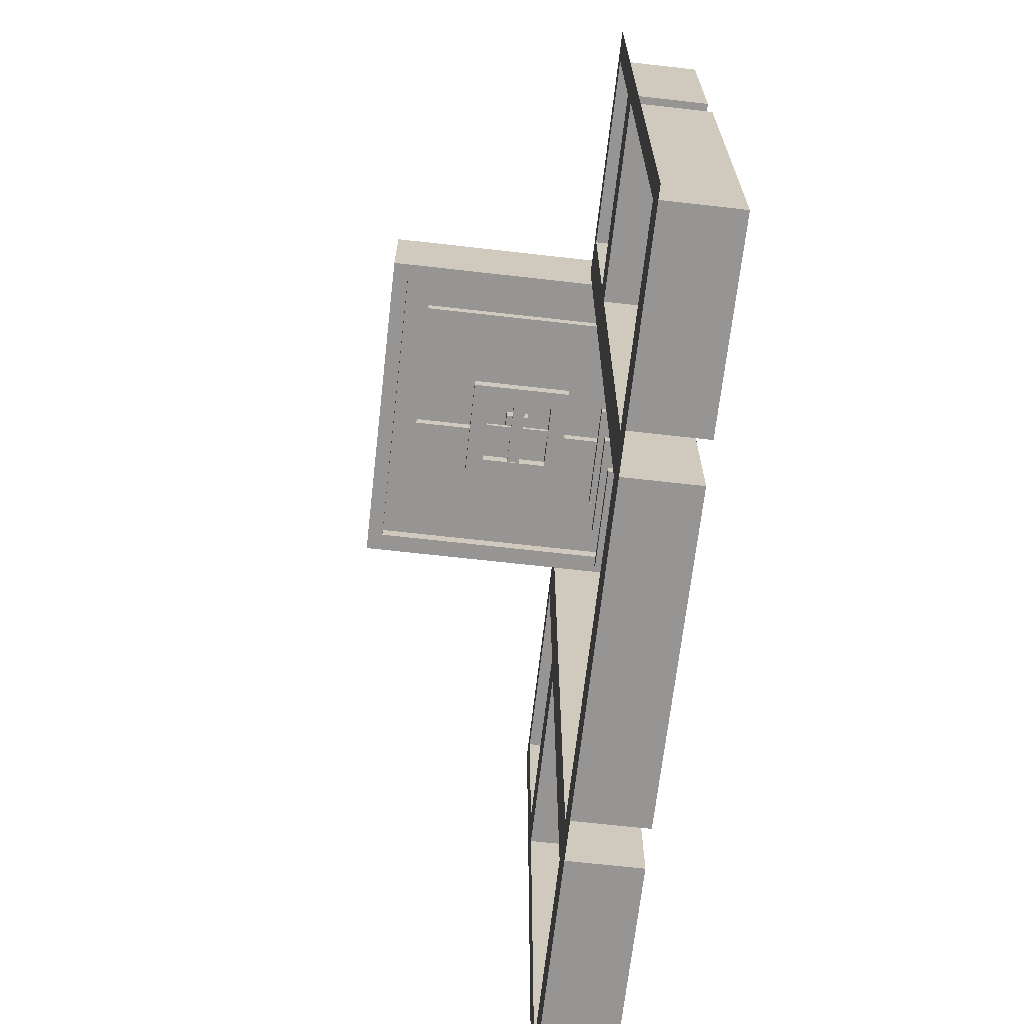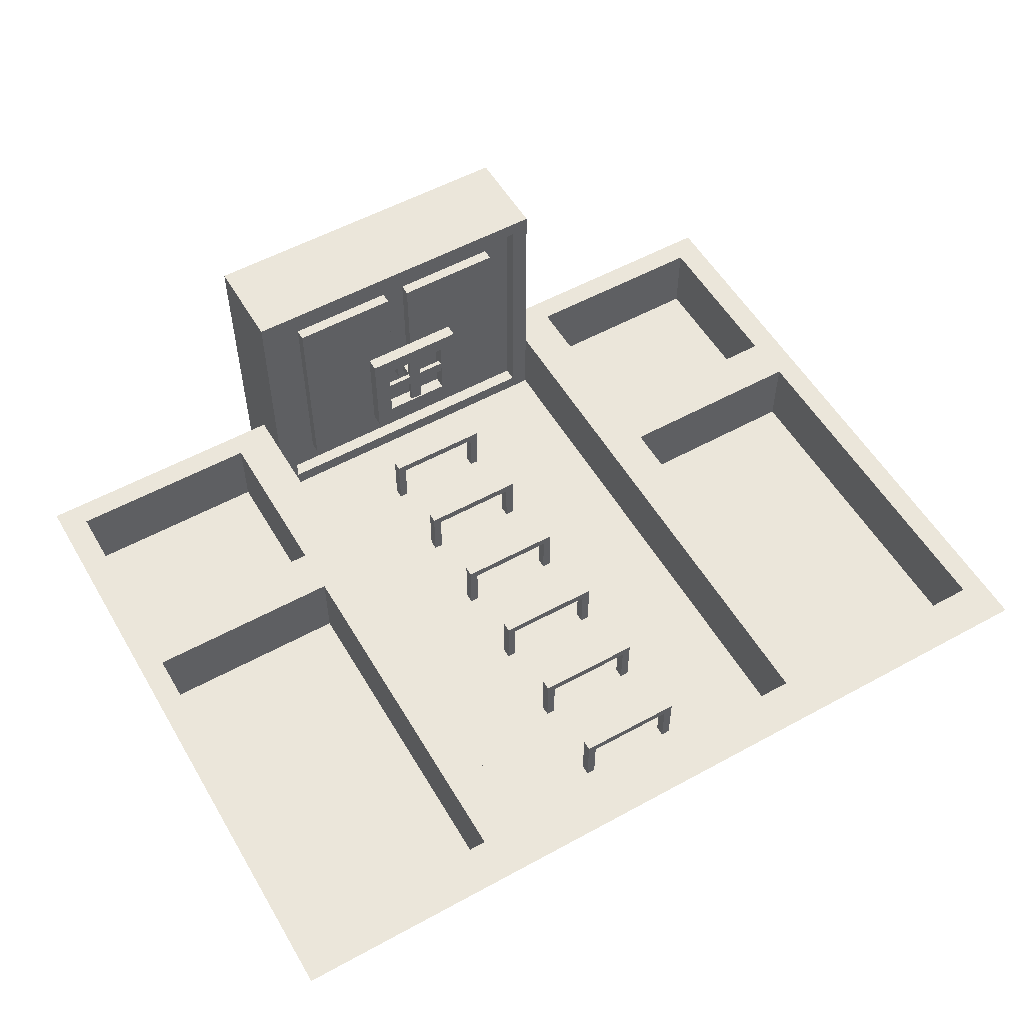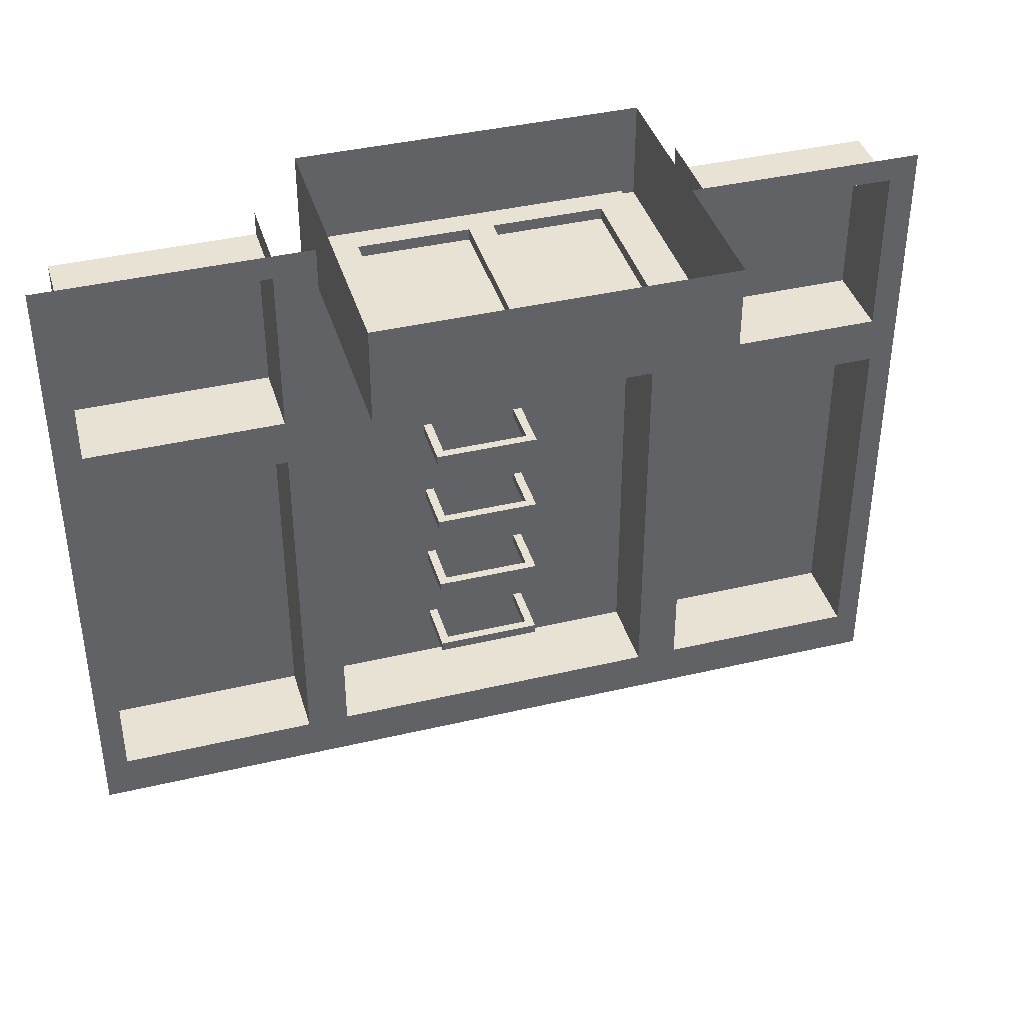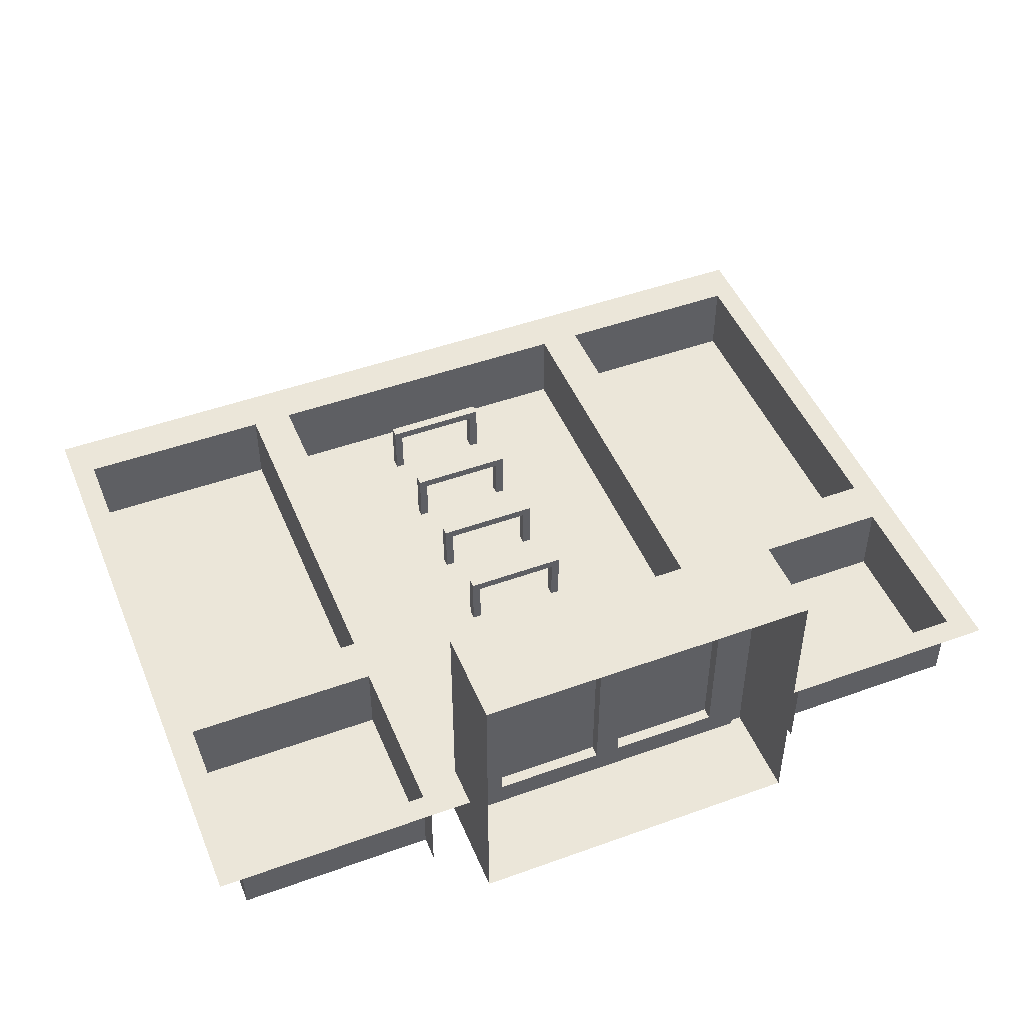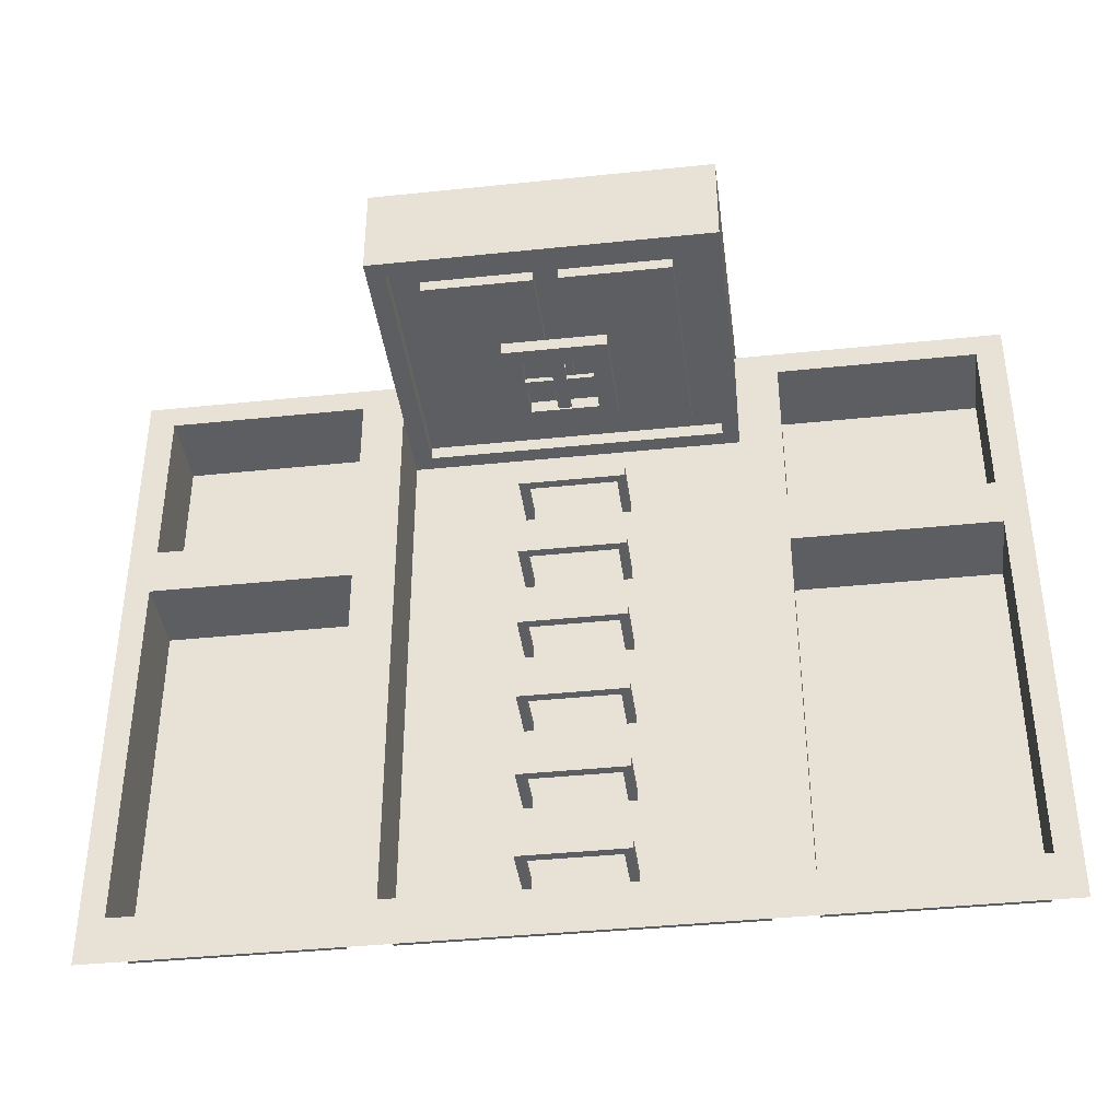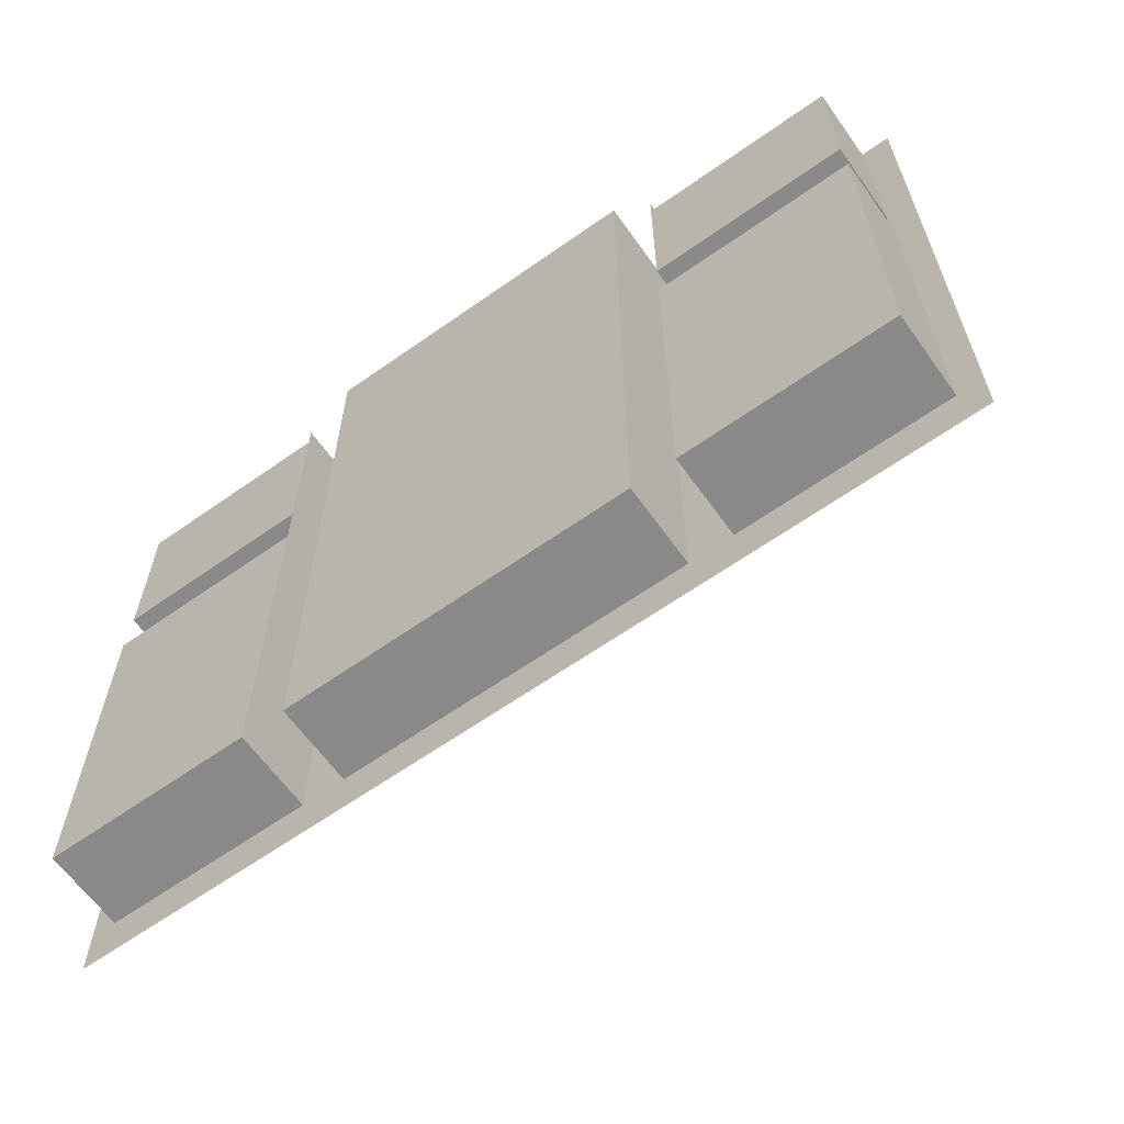
<metadata>
{"format":"obj","ext":"obj","renderer":"f3d","projection":"perspective","resolution":1024,"background":"white","views":[{"elev":-67.5,"azim":83.5,"up":"+Y"},{"elev":54.9,"azim":-30.1,"up":"+Z"},{"elev":39.8,"azim":-16.3,"up":"+Y"},{"elev":47.7,"azim":157.9,"up":"+Z"},{"elev":-39.3,"azim":7.4,"up":"+Y"},{"elev":-63.3,"azim":-144.5,"up":"+Y"}]}
</metadata>
<code>
v 2.568 3.542 0.2946
v 2.432 3.542 0.2946
v 2.568 3.542 0.4308
v 2.432 3.542 0.4308
v 2.53 3.329 0.3929
v 2.47 3.329 0.3929
v 2.53 3.329 0.3325
v 2.47 3.329 0.3325
v 2.568 3.444 0.2946
v 2.568 3.444 0.4308
v 2.432 3.444 0.4308
v 2.432 3.444 0.2946
v 2.47 3.444 0.3929
v 2.53 3.444 0.3929
v 2.53 3.444 0.3325
v 2.47 3.444 0.3325
v 2.537 3.351 0.1549
v 2.463 3.351 0.1549
v 2.537 3.351 0.5676
v 2.463 3.351 0.5676
v 2.537 3.323 0.5676
v 2.463 3.323 0.5676
v 2.537 3.323 0.1549
v 2.463 3.323 0.1549
v 2.537 3.323 0.3979
v 2.463 3.323 0.3979
v 2.463 3.351 0.3979
v 2.537 3.351 0.3979
v 2.463 3.351 0.3246
v 2.463 3.323 0.3246
v 2.537 3.323 0.3246
v 2.537 3.351 0.3246
v 2.296 3.351 0.3246
v 2.296 3.323 0.3246
v 2.296 3.323 0.3979
v 2.296 3.351 0.3979
v 2.704 3.323 0.3246
v 2.704 3.351 0.3246
v 2.704 3.351 0.3979
v 2.704 3.323 0.3979
v 2.797 3.388 0.6566
v 2.203 3.388 0.6566
v 2.797 3.314 0.6566
v 2.203 3.314 0.6566
v 2.797 3.314 0.06176
v 2.203 3.314 0.06176
v 2.797 3.388 0.06176
v 2.203 3.388 0.06176
v 2.695 3.314 0.5544
v 2.305 3.314 0.5544
v 2.305 3.314 0.164
v 2.695 3.314 0.164
v 2.695 3.388 0.164
v 2.305 3.388 0.164
v 2.305 3.388 0.5544
v 2.695 3.388 0.5544
v 1.531 3.503 1.234
v 3.469 3.503 1.234
v 1.531 4.047 1.234
v 3.469 4.047 1.234
v 1.531 4.047 -0.4546
v 3.469 4.047 -0.4546
v 1.531 3.503 -0.4546
v 3.469 3.503 -0.4546
v 1.637 3.503 -0.3626
v 3.363 3.503 -0.3626
v 3.363 3.503 1.142
v 1.637 3.503 1.142
v 1.637 3.582 -0.3626
v 3.363 3.582 -0.3626
v 3.363 3.582 1.142
v 1.637 3.582 1.142
v 1.803 3.582 -0.2172
v 3.197 3.582 -0.2172
v 3.197 3.582 0.9964
v 1.803 3.582 0.9964
v 2.5 3.582 0.9964
v 2.5 3.582 -0.2172
v 2.57 3.582 0.9964
v 2.57 3.582 -0.2172
v 2.43 3.582 0.9964
v 2.43 3.582 -0.2172
v 2.57 3.517 0.9964
v 2.57 3.517 -0.2172
v 3.197 3.517 -0.2172
v 3.197 3.517 0.9964
v 1.803 3.517 -0.2172
v 2.43 3.517 -0.2172
v 2.43 3.517 0.9964
v 1.803 3.517 0.9964
v 5 0 0
v 0 0 -0
v 0 2.5 -0
v 5 2.5 0
v 0 3.75 -0
v 5 3.75 0
v 0.1398 0.2594 -0
v 4.86 0.2594 -0
v 4.86 2.362 -0
v 0.1398 2.362 -0
v 0.1398 0.2594 -0.4546
v 4.86 0.2594 -0.4546
v 4.86 2.362 -0.4546
v 0.1398 2.362 -0.4546
v 0.1546 2.639 -0
v 4.845 2.639 -0
v 4.845 3.611 -0
v 0.1546 3.611 -0
v 0.1546 2.639 -0.4546
v 4.845 2.639 -0.4546
v 4.845 3.611 -0.4546
v 0.1546 3.611 -0.4546
v 2.5 0.2594 -0.4546
v 2.5 0.2594 -0
v 2.5 0 -0
v 3.711 3.75 -0
v 3.711 3.611 -0
v 3.711 3.611 -0.4546
v 3.711 2.639 -0.4546
v 3.711 2.639 -0
v 3.711 2.362 -0
v 3.711 2.362 -0.4546
v 3.711 0.2594 -0.4546
v 3.711 0.2594 -0
v 3.711 0 -0
v 1.289 3.75 -0
v 1.289 3.611 -0
v 1.289 3.611 -0.4546
v 1.289 2.639 -0.4546
v 1.289 2.639 -0
v 1.289 2.362 -0
v 1.289 2.362 -0.4546
v 1.289 0.2594 -0.4546
v 1.289 0.2594 -0
v 1.289 0 -0
v 1.289 3.75 -0
v 1.289 3.75 -0
v 1.289 3.75 -0.4546
v 3.711 3.75 -0
v 3.711 3.75 -0
v 3.711 3.75 -0.4546
v 2.5 3.75 -0.4546
v 1.531 3.75 -0.4546
v 1.531 0.2594 -0.4546
v 3.469 3.75 -0.4546
v 3.469 0.2594 -0.4546
v 3.469 3.75 -0
v 3.711 3.75 -0
v 3.469 0.2594 -0
v 3.711 2.362 -0
v 3.711 2.639 -0
v 3.711 3.611 -0
v 1.531 3.75 -0
v 1.531 0.2594 -0
v 1.289 3.75 -0
v 1.289 3.611 -0
v 1.289 2.639 -0
v 1.289 2.362 -0
v 2.194 0.5398 -0.4546
v 2.194 0.5398 -0.131
v 2.194 0.5973 -0.4546
v 2.194 0.5973 -0.131
v 2.806 0.5973 -0.4546
v 2.806 0.5973 -0.131
v 2.806 0.5398 -0.4546
v 2.806 0.5398 -0.131
v 2.245 0.5973 -0.4546
v 2.245 0.5973 -0.1822
v 2.755 0.5973 -0.1822
v 2.755 0.5973 -0.4546
v 2.755 0.5398 -0.4546
v 2.755 0.5398 -0.1822
v 2.245 0.5398 -0.1822
v 2.245 0.5398 -0.4546
v 2.194 1.04 -0.4546
v 2.194 1.04 -0.131
v 2.194 1.097 -0.4546
v 2.194 1.097 -0.131
v 2.806 1.097 -0.4546
v 2.806 1.097 -0.131
v 2.806 1.04 -0.4546
v 2.806 1.04 -0.131
v 2.245 1.097 -0.4546
v 2.245 1.097 -0.1822
v 2.755 1.097 -0.1822
v 2.755 1.097 -0.4546
v 2.755 1.04 -0.4546
v 2.755 1.04 -0.1822
v 2.245 1.04 -0.1822
v 2.245 1.04 -0.4546
v 2.194 1.54 -0.4546
v 2.194 1.54 -0.131
v 2.194 1.597 -0.4546
v 2.194 1.597 -0.131
v 2.806 1.597 -0.4546
v 2.806 1.597 -0.131
v 2.806 1.54 -0.4546
v 2.806 1.54 -0.131
v 2.245 1.597 -0.4546
v 2.245 1.597 -0.1822
v 2.755 1.597 -0.1822
v 2.755 1.597 -0.4546
v 2.755 1.54 -0.4546
v 2.755 1.54 -0.1822
v 2.245 1.54 -0.1822
v 2.245 1.54 -0.4546
v 2.194 2.04 -0.4546
v 2.194 2.04 -0.131
v 2.194 2.097 -0.4546
v 2.194 2.097 -0.131
v 2.806 2.097 -0.4546
v 2.806 2.097 -0.131
v 2.806 2.04 -0.4546
v 2.806 2.04 -0.131
v 2.245 2.097 -0.4546
v 2.245 2.097 -0.1822
v 2.755 2.097 -0.1822
v 2.755 2.097 -0.4546
v 2.755 2.04 -0.4546
v 2.755 2.04 -0.1822
v 2.245 2.04 -0.1822
v 2.245 2.04 -0.4546
v 2.194 2.54 -0.4546
v 2.194 2.54 -0.131
v 2.194 2.597 -0.4546
v 2.194 2.597 -0.131
v 2.806 2.597 -0.4546
v 2.806 2.597 -0.131
v 2.806 2.54 -0.4546
v 2.806 2.54 -0.131
v 2.245 2.597 -0.4546
v 2.245 2.597 -0.1822
v 2.755 2.597 -0.1822
v 2.755 2.597 -0.4546
v 2.755 2.54 -0.4546
v 2.755 2.54 -0.1822
v 2.245 2.54 -0.1822
v 2.245 2.54 -0.4546
v 2.194 3.04 -0.4546
v 2.194 3.04 -0.131
v 2.194 3.097 -0.4546
v 2.194 3.097 -0.131
v 2.806 3.097 -0.4546
v 2.806 3.097 -0.131
v 2.806 3.04 -0.4546
v 2.806 3.04 -0.131
v 2.245 3.097 -0.4546
v 2.245 3.097 -0.1822
v 2.755 3.097 -0.1822
v 2.755 3.097 -0.4546
v 2.755 3.04 -0.4546
v 2.755 3.04 -0.1822
v 2.245 3.04 -0.1822
v 2.245 3.04 -0.4546
f 10 11 13 14
f 5 6 8 7
f 15 16 12 9
f 11 12 16 13
f 14 15 9 10
f 10 9 1 3
f 3 4 11 10
f 2 12 11 4
f 9 12 2 1
f 14 13 6 5
f 7 15 14 5
f 7 8 16 15
f 13 16 8 6
f 32 29 27 28
f 19 20 22 21
f 25 26 30 31
f 23 24 18 17
f 21 22 26 25
f 27 26 22 20
f 28 27 20 19
f 25 28 19 21
f 18 24 30 29
f 31 30 24 23
f 23 17 32 31
f 17 18 29 32
f 29 30 34 33
f 30 26 35 34
f 26 27 36 35
f 27 29 33 36
f 31 32 38 37
f 32 28 39 38
f 28 25 40 39
f 25 31 37 40
f 41 42 44 43
f 45 46 48 47
f 42 48 46 44
f 47 41 43 45
f 43 44 50 49
f 44 46 51 50
f 46 45 52 51
f 45 43 49 52
f 47 48 54 53
f 48 42 55 54
f 42 41 56 55
f 41 47 53 56
f 51 52 53 54
f 52 49 56 53
f 51 54 55 50
f 50 55 56 49
f 57 58 60 59
f 61 62 64 63
f 83 84 85 86
f 58 64 62 60
f 63 57 59 61
f 63 64 66 65
f 64 58 67 66
f 58 57 68 67
f 57 63 65 68
f 65 66 70 69
f 66 67 71 70
f 67 68 72 71
f 68 65 69 72
f 69 70 74 80 78 82 73
f 70 71 75 74
f 71 72 76 81 77 79 75
f 72 69 73 76
f 81 82 78 77
f 77 78 80 79
f 87 88 89 90
f 79 80 84 83
f 80 74 85 84
f 74 75 86 85
f 75 79 83 86
f 73 82 88 87
f 82 81 89 88
f 81 76 90 89
f 76 73 87 90
f 122 123 102 103
f 118 119 110 111
f 124 125 91 98
f 91 94 99 98
f 93 92 97 100
f 123 124 98 102
f 98 99 103 102
f 99 121 122 103
f 100 97 101 104
f 94 106 120 121 99
f 94 96 107 106
f 96 116 117 107
f 95 93 105 108
f 119 120 106 110
f 106 107 111 110
f 107 117 118 111
f 108 105 109 112
f 134 135 115 114 154
f 114 115 125 124 149
f 127 126 95 108
f 128 127 108 112
f 109 129 128 112
f 105 130 129 109
f 130 105 93 100 131
f 132 131 100 104
f 101 133 132 104
f 97 134 133 101
f 92 135 134 97
f 132 129 130 131
f 119 122 121 120
f 126 127 137 136
f 127 128 138 137
f 113 142 143 144
f 117 116 139 140
f 118 117 140 141
f 148 147 149 124 150 151 152
f 154 153 155 156 157 158 134
f 146 145 142 113
f 145 146 149 147
f 123 122 150 124
f 122 119 151 150
f 119 118 152 151
f 118 141 148 152
f 144 143 153 154
f 138 128 156 155
f 128 129 157 156
f 129 132 158 157
f 132 133 134 158
f 154 114 113 144
f 114 149 146 113
f 159 160 162 161
f 163 164 166 165
f 160 166 164 162
f 161 162 168 167
f 162 164 169 168
f 164 163 170 169
f 165 166 172 171
f 166 160 173 172
f 160 159 174 173
f 169 170 171 172
f 169 172 173 168
f 168 173 174 167
f 175 176 178 177
f 179 180 182 181
f 176 182 180 178
f 177 178 184 183
f 178 180 185 184
f 180 179 186 185
f 181 182 188 187
f 182 176 189 188
f 176 175 190 189
f 185 186 187 188
f 185 188 189 184
f 184 189 190 183
f 191 192 194 193
f 195 196 198 197
f 192 198 196 194
f 193 194 200 199
f 194 196 201 200
f 196 195 202 201
f 197 198 204 203
f 198 192 205 204
f 192 191 206 205
f 201 202 203 204
f 201 204 205 200
f 200 205 206 199
f 207 208 210 209
f 211 212 214 213
f 208 214 212 210
f 209 210 216 215
f 210 212 217 216
f 212 211 218 217
f 213 214 220 219
f 214 208 221 220
f 208 207 222 221
f 217 218 219 220
f 217 220 221 216
f 216 221 222 215
f 223 224 226 225
f 227 228 230 229
f 224 230 228 226
f 225 226 232 231
f 226 228 233 232
f 228 227 234 233
f 229 230 236 235
f 230 224 237 236
f 224 223 238 237
f 233 234 235 236
f 233 236 237 232
f 232 237 238 231
f 239 240 242 241
f 243 244 246 245
f 240 246 244 242
f 241 242 248 247
f 242 244 249 248
f 244 243 250 249
f 245 246 252 251
f 246 240 253 252
f 240 239 254 253
f 249 250 251 252
f 249 252 253 248
f 248 253 254 247

</code>
